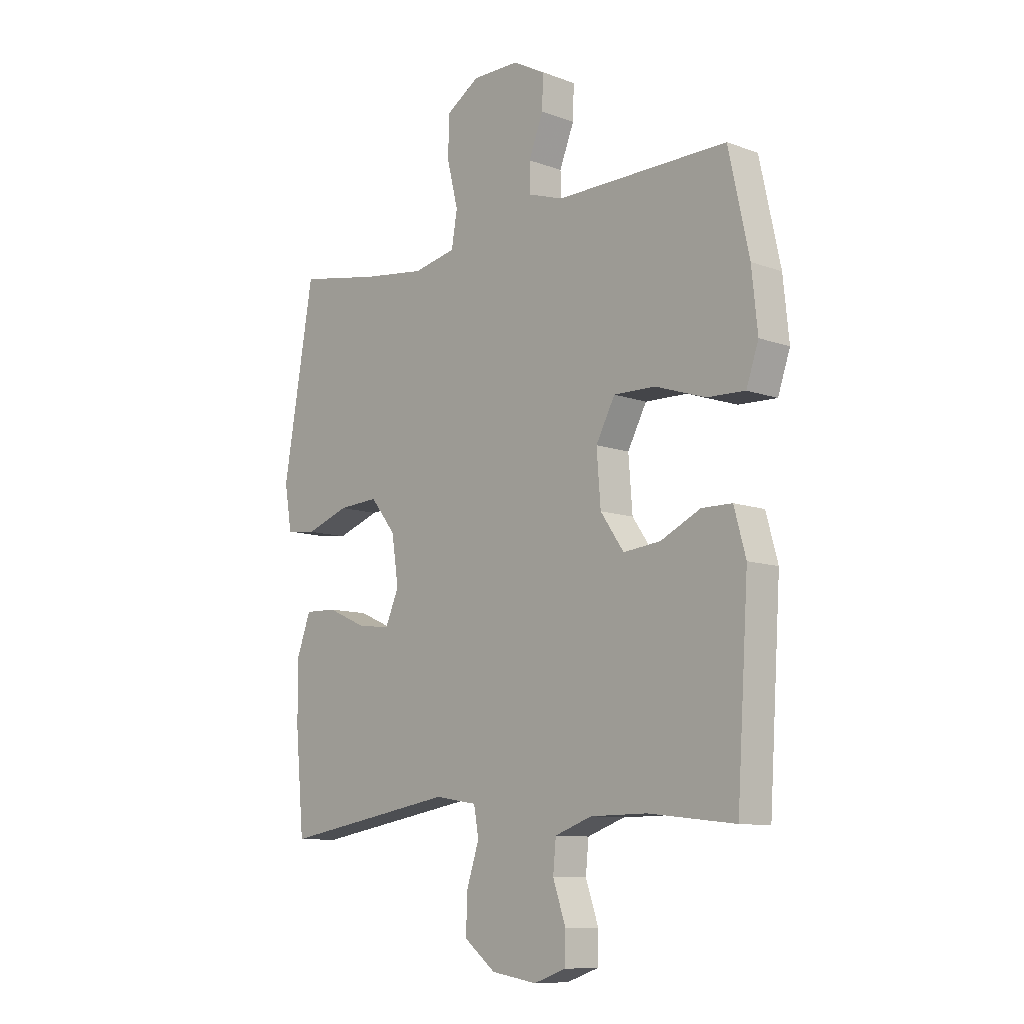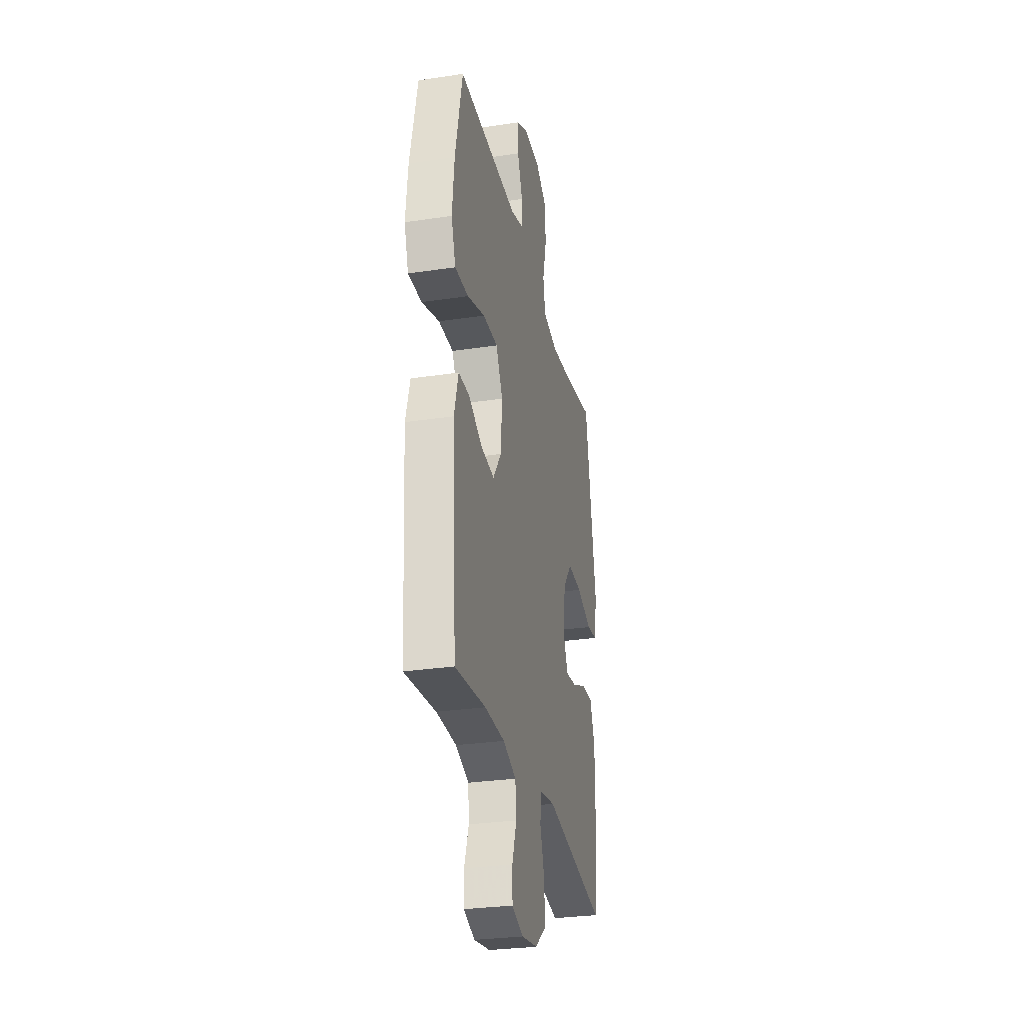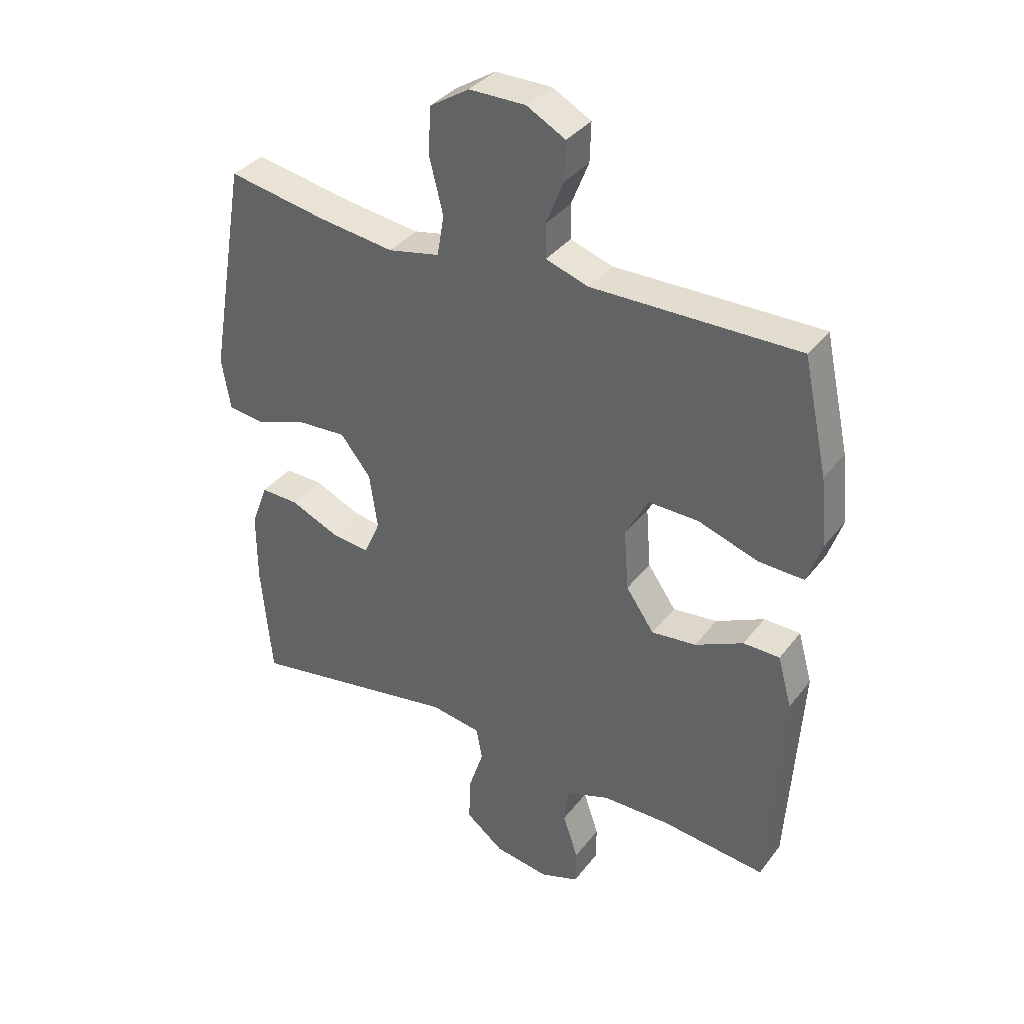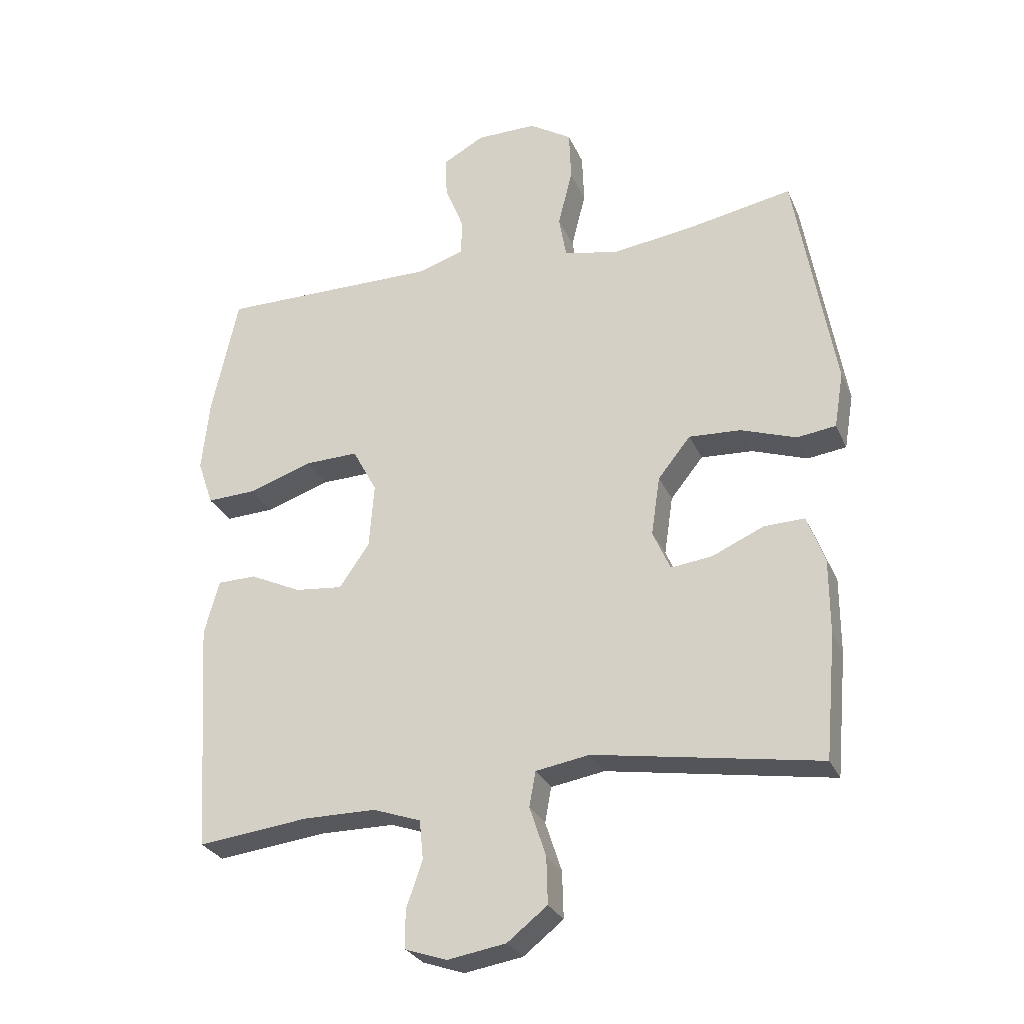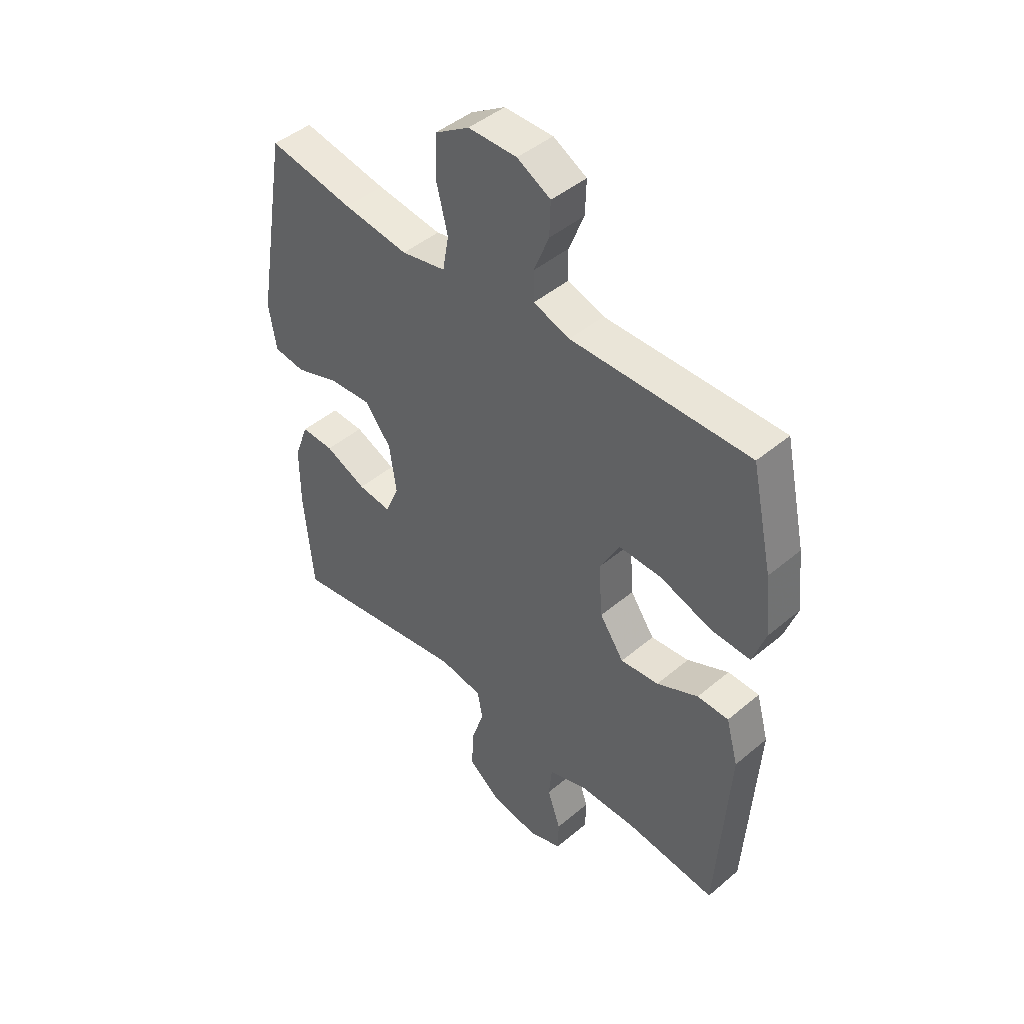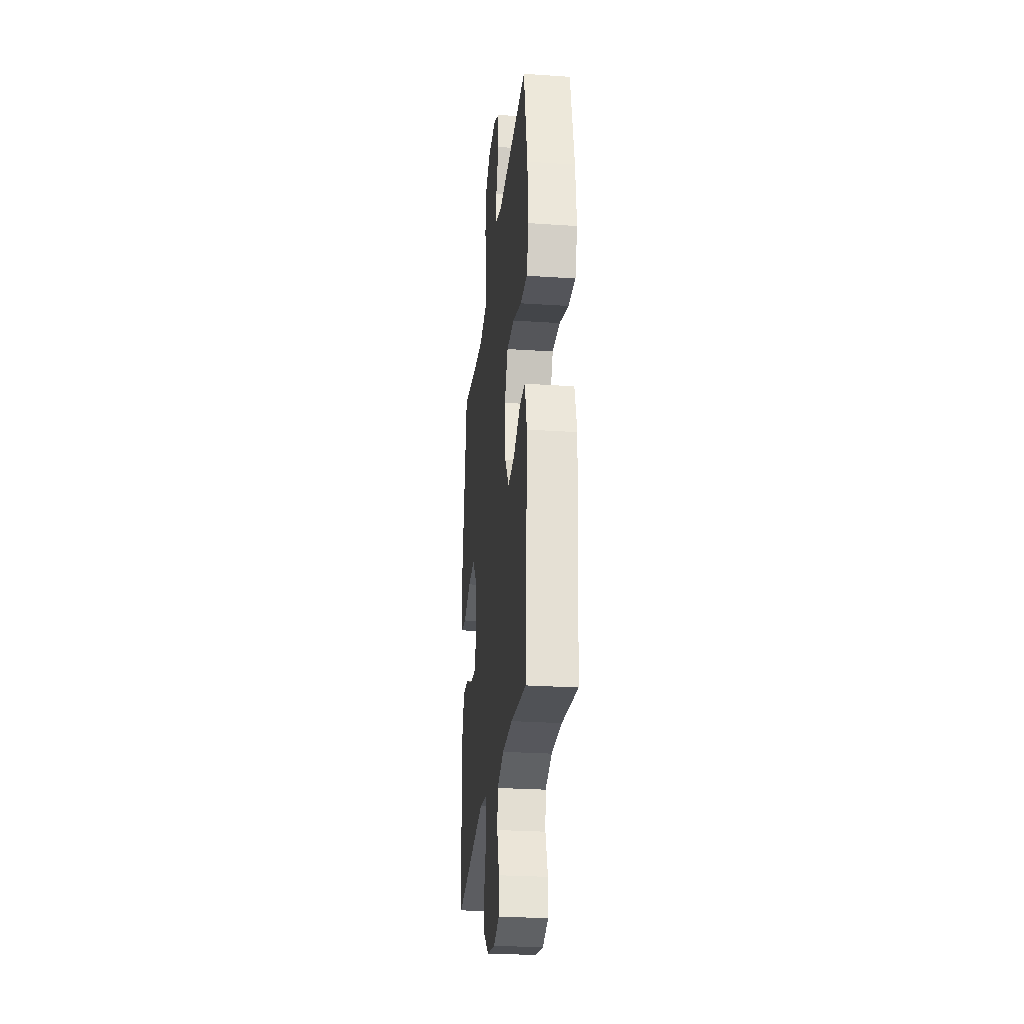
<metadata>
{"format":"obj","ext":"obj","renderer":"f3d","projection":"perspective","resolution":1024,"background":"white","views":[{"elev":-10.0,"azim":-132.9,"up":"+Z"},{"elev":-29.4,"azim":-77.5,"up":"+Z"},{"elev":35.9,"azim":-147.6,"up":"+Z"},{"elev":-28.3,"azim":20.4,"up":"+Z"},{"elev":45.2,"azim":-134.2,"up":"+Z"},{"elev":-27.1,"azim":-96.0,"up":"+Z"}]}
</metadata>
<code>
v 0.5 0.07 -0.5
v 0.141 0.07 -0.44
v 0.055 0.07 -0.454
v 0.045 0.07 -0.51
v 0.071 0.07 -0.589
v 0.073 0.07 -0.664
v 0.009 0.07 -0.714
v -0.084 0.07 -0.729
v -0.15 0.07 -0.706
v -0.151 0.07 -0.646
v -0.125 0.07 -0.57
v -0.131 0.07 -0.508
v -0.207 0.07 -0.481
v -0.323 0.07 -0.48
v -0.5 0.07 -0.5
v -0.524 0.07 -0.13
v -0.5 0.07 -0.043
v -0.438 0.07 -0.042
v -0.356 0.07 -0.081
v -0.28 0.07 -0.089
v -0.232 0.07 -0.02
v -0.224 0.07 0.084
v -0.263 0.07 0.157
v -0.349 0.07 0.155
v -0.451 0.07 0.121
v -0.529 0.07 0.118
v -0.554 0.07 0.191
v -0.542 0.07 0.307
v -0.5 0.07 0.5
v -0.262 0.07 0.498
v -0.148 0.07 0.497
v -0.076 0.07 0.521
v -0.075 0.07 0.579
v -0.105 0.07 0.654
v -0.107 0.07 0.72
v -0.041 0.07 0.756
v 0.055 0.07 0.756
v 0.123 0.07 0.713
v 0.126 0.07 0.631
v 0.103 0.07 0.539
v 0.115 0.07 0.47
v 0.203 0.07 0.452
v 0.332 0.07 0.469
v 0.5 0.07 0.5
v 0.563 0.07 0.133
v 0.548 0.07 0.044
v 0.486 0.07 0.036
v 0.398 0.07 0.067
v 0.315 0.07 0.072
v 0.263 0.07 0.007
v 0.249 0.07 -0.088
v 0.277 0.07 -0.152
v 0.343 0.07 -0.144
v 0.425 0.07 -0.108
v 0.49 0.07 -0.106
v 0.518 0.07 -0.182
v 0.518 0.07 -0.303
v 0.5 0 -0.5
v 0.141 0 -0.44
v 0.055 0 -0.454
v 0.045 0 -0.51
v 0.071 0 -0.589
v 0.073 0 -0.664
v 0.009 0 -0.714
v -0.084 0 -0.729
v -0.15 0 -0.706
v -0.151 0 -0.646
v -0.125 0 -0.57
v -0.131 0 -0.508
v -0.207 0 -0.481
v -0.323 0 -0.48
v -0.5 0 -0.5
v -0.524 0 -0.13
v -0.5 0 -0.043
v -0.438 0 -0.042
v -0.356 0 -0.081
v -0.28 0 -0.089
v -0.232 0 -0.02
v -0.224 0 0.084
v -0.263 0 0.157
v -0.349 0 0.155
v -0.451 0 0.121
v -0.529 0 0.118
v -0.554 0 0.191
v -0.542 0 0.307
v -0.5 0 0.5
v -0.262 0 0.498
v -0.148 0 0.497
v -0.076 0 0.521
v -0.075 0 0.579
v -0.105 0 0.654
v -0.107 0 0.72
v -0.041 0 0.756
v 0.055 0 0.756
v 0.123 0 0.713
v 0.126 0 0.631
v 0.103 0 0.539
v 0.115 0 0.47
v 0.203 0 0.452
v 0.332 0 0.469
v 0.5 0 0.5
v 0.563 0 0.133
v 0.548 0 0.044
v 0.486 0 0.036
v 0.398 0 0.067
v 0.315 0 0.072
v 0.263 0 0.007
v 0.249 0 -0.088
v 0.277 0 -0.152
v 0.343 0 -0.144
v 0.425 0 -0.108
v 0.49 0 -0.106
v 0.518 0 -0.182
v 0.518 0 -0.303
f 57 1 2
f 56 57 2
f 55 56 2
f 54 55 2
f 53 54 2
f 52 53 2 3
f 51 52 3
f 50 51 3
f 46 47 48
f 45 46 48
f 44 45 48
f 43 44 48
f 42 43 48 49
f 41 42 49 50
f 38 39 40
f 37 38 40
f 36 37 40
f 35 36 40
f 34 35 40
f 33 34 40
f 32 33 40 41
f 41 50 3
f 32 41 3
f 31 32 3
f 29 30 31
f 28 29 31
f 27 28 31
f 26 27 31
f 25 26 31
f 24 25 31
f 17 18 19
f 16 17 19
f 15 16 19
f 14 15 19
f 13 14 19 20
f 12 13 20 21
f 9 10 11
f 8 9 11
f 7 8 11
f 6 7 11
f 5 6 11
f 4 5 11
f 4 11 12
f 12 21 22
f 4 12 22
f 3 4 22
f 23 24 31
f 22 23 31
f 3 22 31
f 59 58 114
f 59 114 113
f 59 113 112
f 59 112 111
f 59 111 110
f 60 59 110 109
f 60 109 108
f 60 108 107
f 105 104 103
f 105 103 102
f 105 102 101
f 105 101 100
f 106 105 100 99
f 107 106 99 98
f 97 96 95
f 97 95 94
f 97 94 93
f 97 93 92
f 97 92 91
f 97 91 90
f 98 97 90 89
f 60 107 98
f 60 98 89
f 60 89 88
f 88 87 86
f 88 86 85
f 88 85 84
f 88 84 83
f 88 83 82
f 88 82 81
f 76 75 74
f 76 74 73
f 76 73 72
f 76 72 71
f 77 76 71 70
f 78 77 70 69
f 68 67 66
f 68 66 65
f 68 65 64
f 68 64 63
f 68 63 62
f 68 62 61
f 69 68 61
f 79 78 69
f 79 69 61
f 79 61 60
f 88 81 80
f 88 80 79
f 88 79 60
f 1 58 59 2
f 2 59 60 3
f 3 60 61 4
f 4 61 62 5
f 5 62 63 6
f 6 63 64 7
f 7 64 65 8
f 8 65 66 9
f 9 66 67 10
f 10 67 68 11
f 11 68 69 12
f 12 69 70 13
f 13 70 71 14
f 14 71 72 15
f 15 72 73 16
f 16 73 74 17
f 17 74 75 18
f 18 75 76 19
f 19 76 77 20
f 20 77 78 21
f 21 78 79 22
f 22 79 80 23
f 23 80 81 24
f 24 81 82 25
f 25 82 83 26
f 26 83 84 27
f 27 84 85 28
f 28 85 86 29
f 29 86 87 30
f 30 87 88 31
f 31 88 89 32
f 32 89 90 33
f 33 90 91 34
f 34 91 92 35
f 35 92 93 36
f 36 93 94 37
f 37 94 95 38
f 38 95 96 39
f 39 96 97 40
f 40 97 98 41
f 41 98 99 42
f 42 99 100 43
f 43 100 101 44
f 44 101 102 45
f 45 102 103 46
f 46 103 104 47
f 47 104 105 48
f 48 105 106 49
f 49 106 107 50
f 50 107 108 51
f 51 108 109 52
f 52 109 110 53
f 53 110 111 54
f 54 111 112 55
f 55 112 113 56
f 56 113 114 57
f 57 114 58 1

</code>
